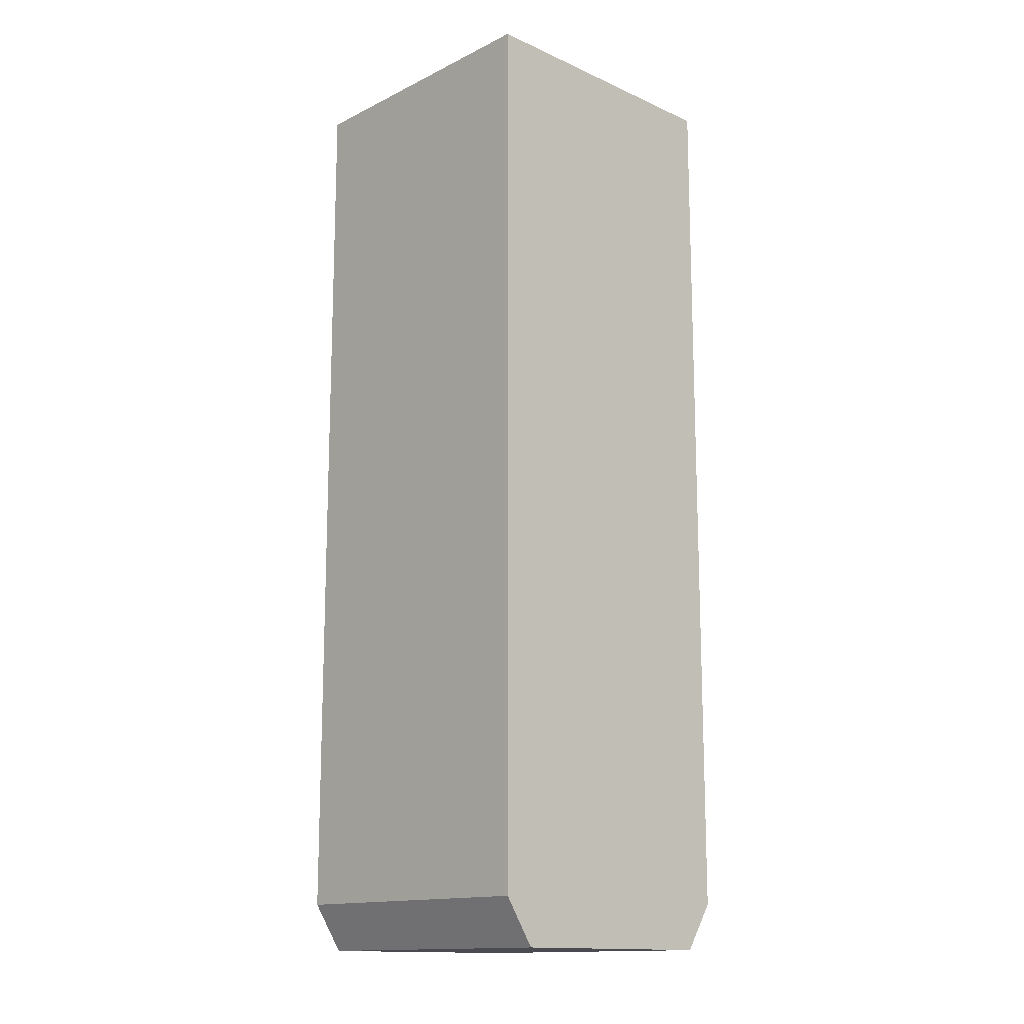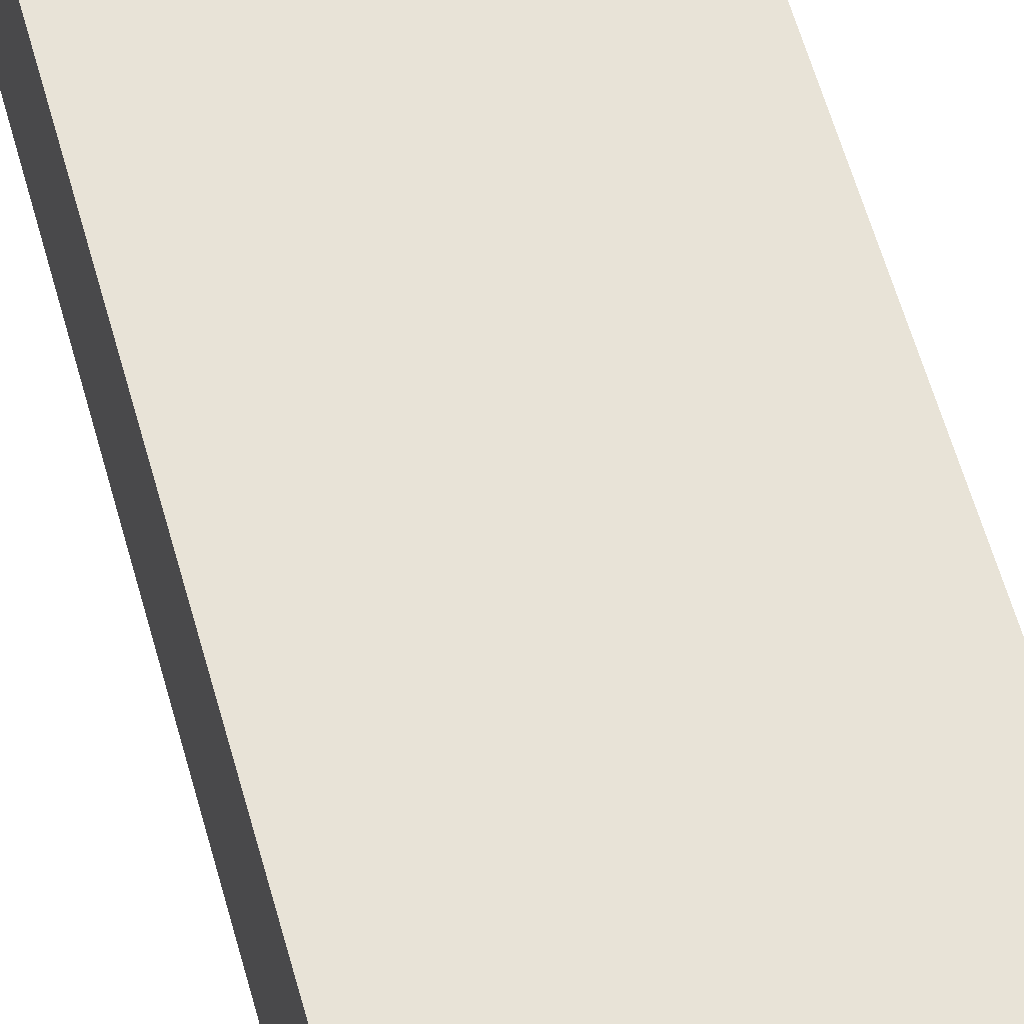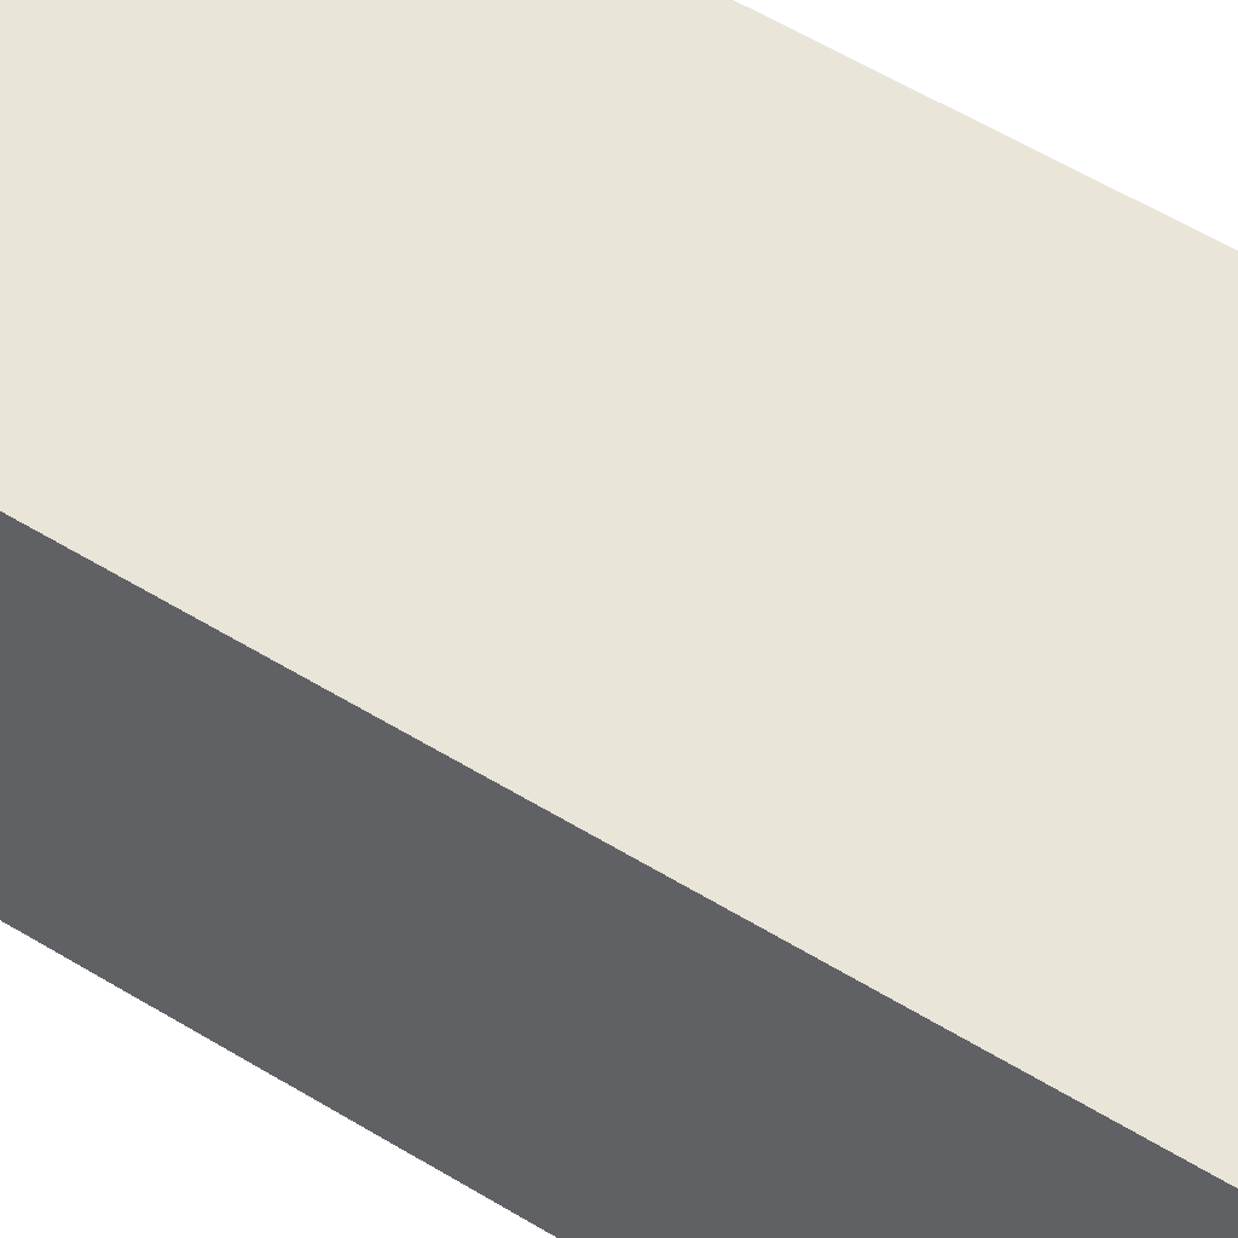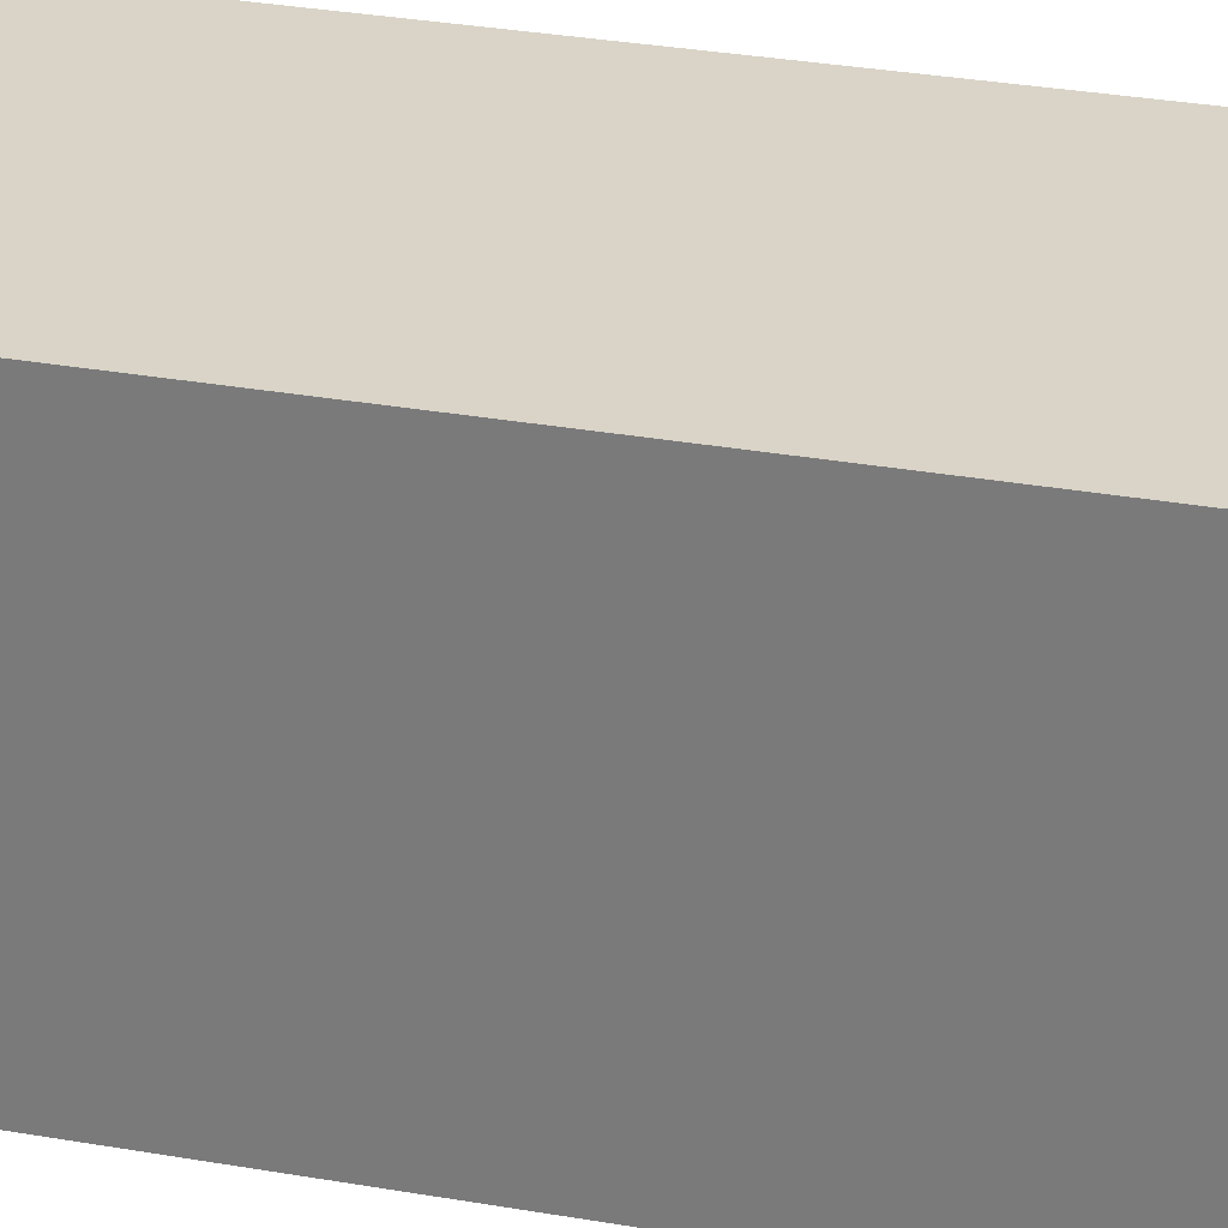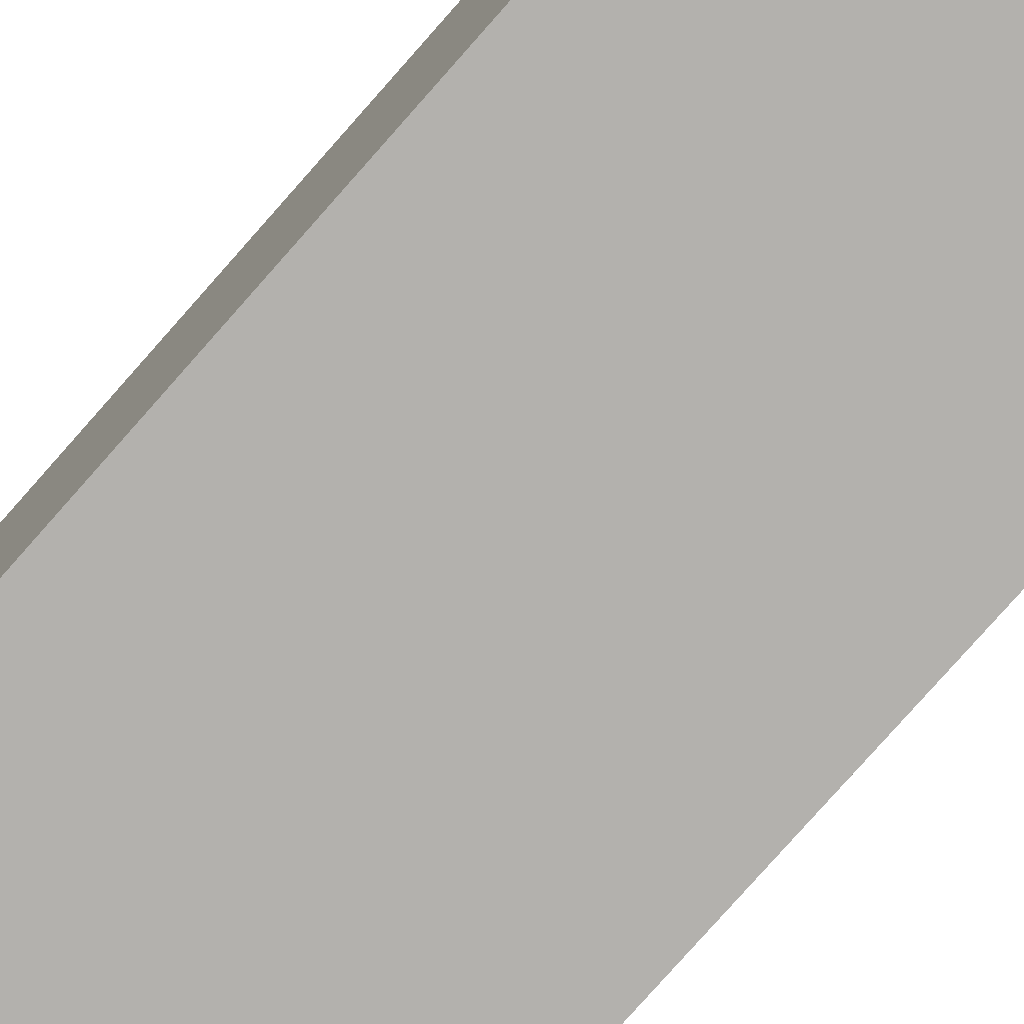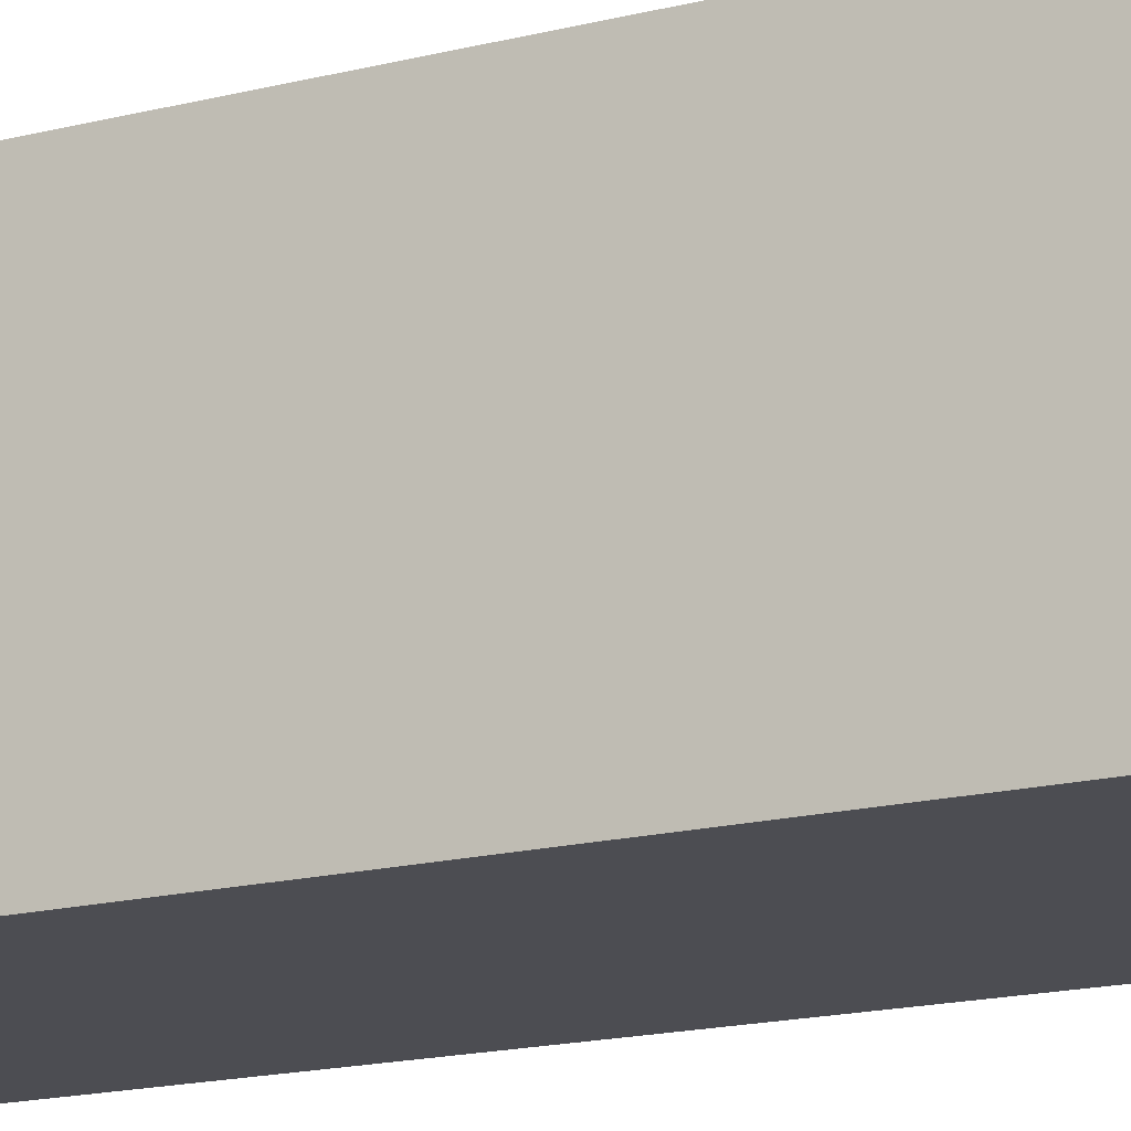
<metadata>
{"format":"obj","ext":"obj","renderer":"f3d","projection":"perspective","resolution":1024,"background":"white","views":[{"elev":-14.6,"azim":-133.7,"up":"+Z"},{"elev":62.1,"azim":-15.8,"up":"+Y"},{"elev":58.0,"azim":122.2,"up":"+Y"},{"elev":28.7,"azim":105.1,"up":"+Y"},{"elev":-79.3,"azim":-41.5,"up":"+Y"},{"elev":-16.4,"azim":117.9,"up":"+Y"}]}
</metadata>
<code>
v 0 0.028 0.182
v 0 -0.028 0.182
v 0 0.022 0
v -0.056 0.022 0
v -0.056 -0.028 0.182
v 0 -0.0278 0.008977
v 0 0.02782 0.009019
v -0.056 0.028 0.182
v 0 -0.022 0
v -0.056 -0.0278 0.008977
v -0.056 0.02782 0.009019
v -0.056 -0.022 0
f 1 2 3
f 5 2 1
f 6 3 2
f 6 2 5
f 7 1 3
f 7 3 4
f 8 5 1
f 8 4 5
f 8 1 7
f 9 4 3
f 9 3 6
f 10 6 5
f 10 5 4
f 10 9 6
f 11 8 7
f 11 7 4
f 11 4 8
f 12 10 4
f 12 4 9
f 12 9 10

</code>
